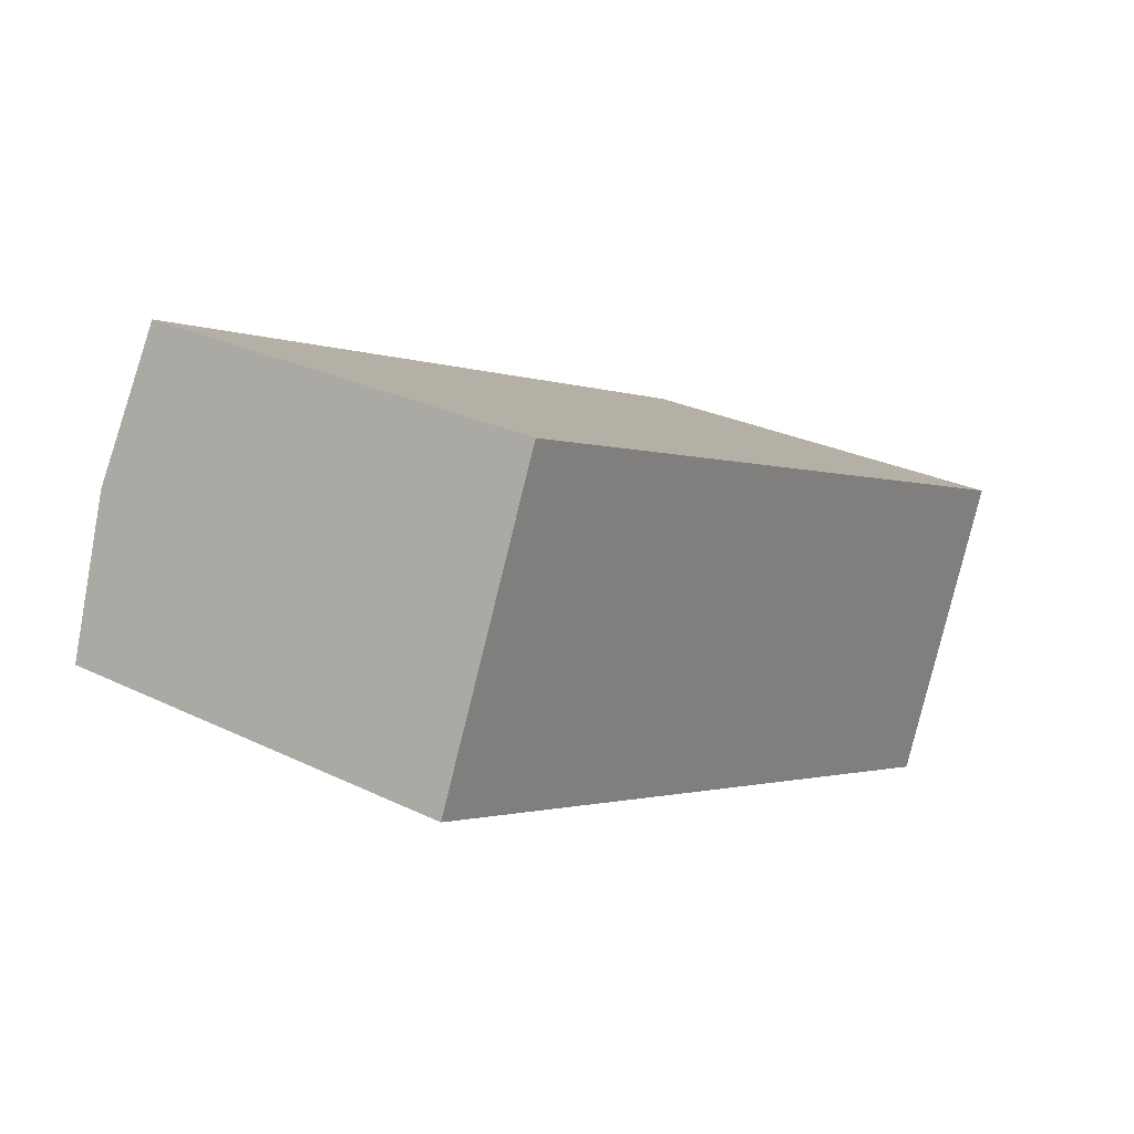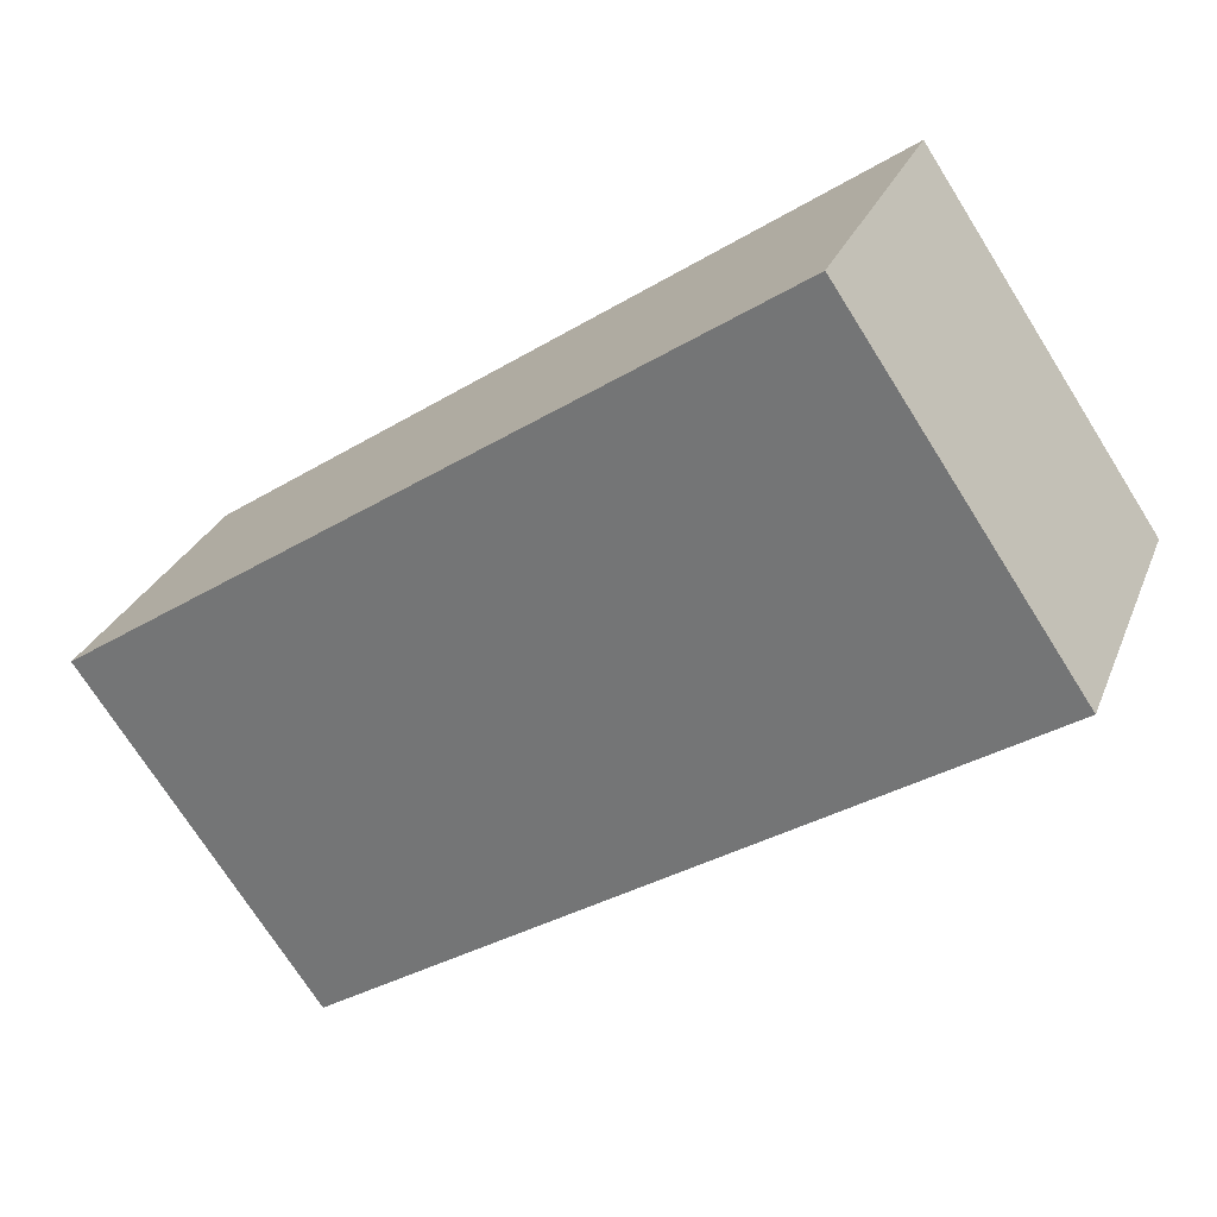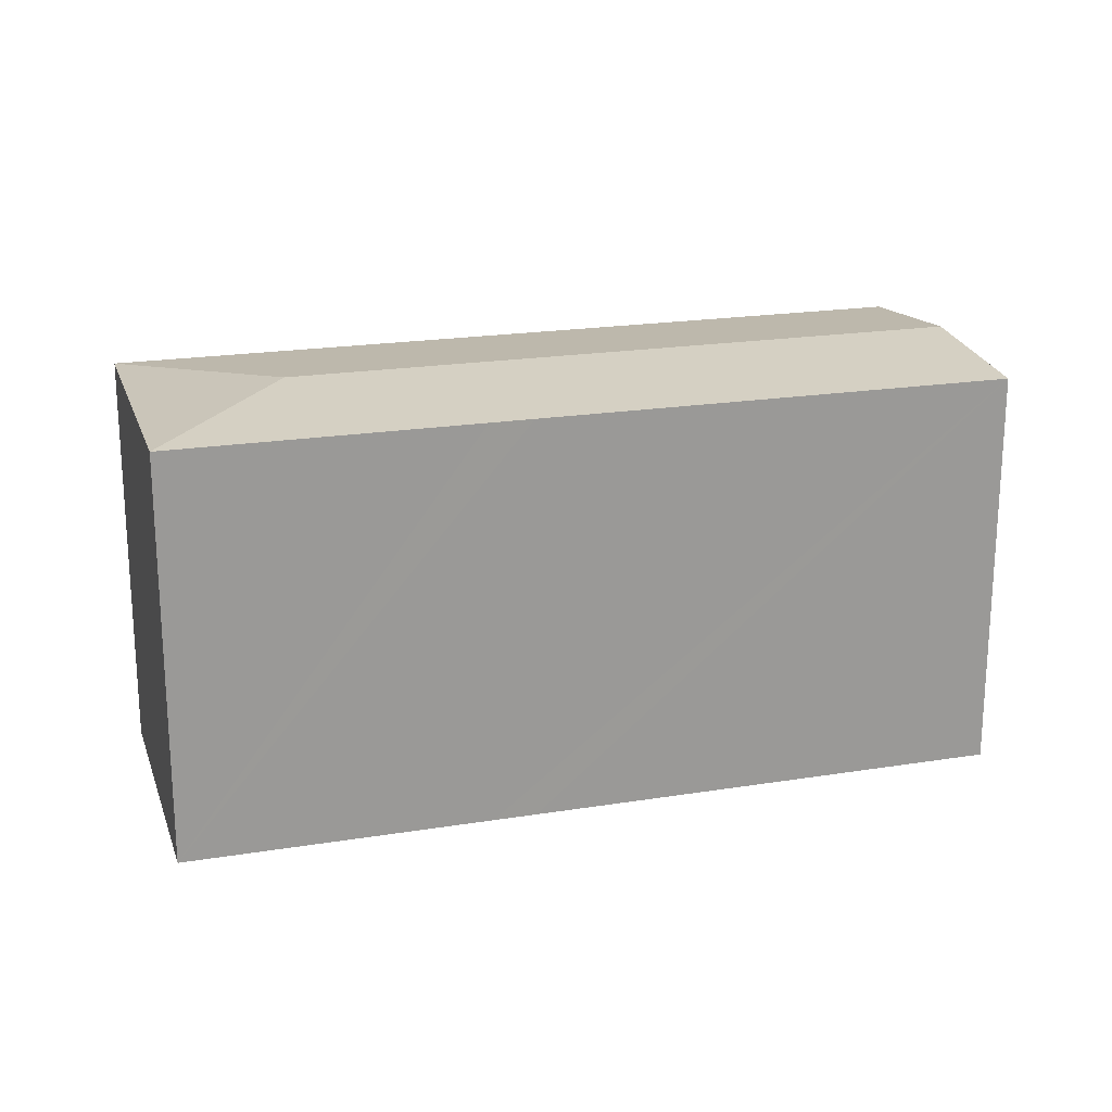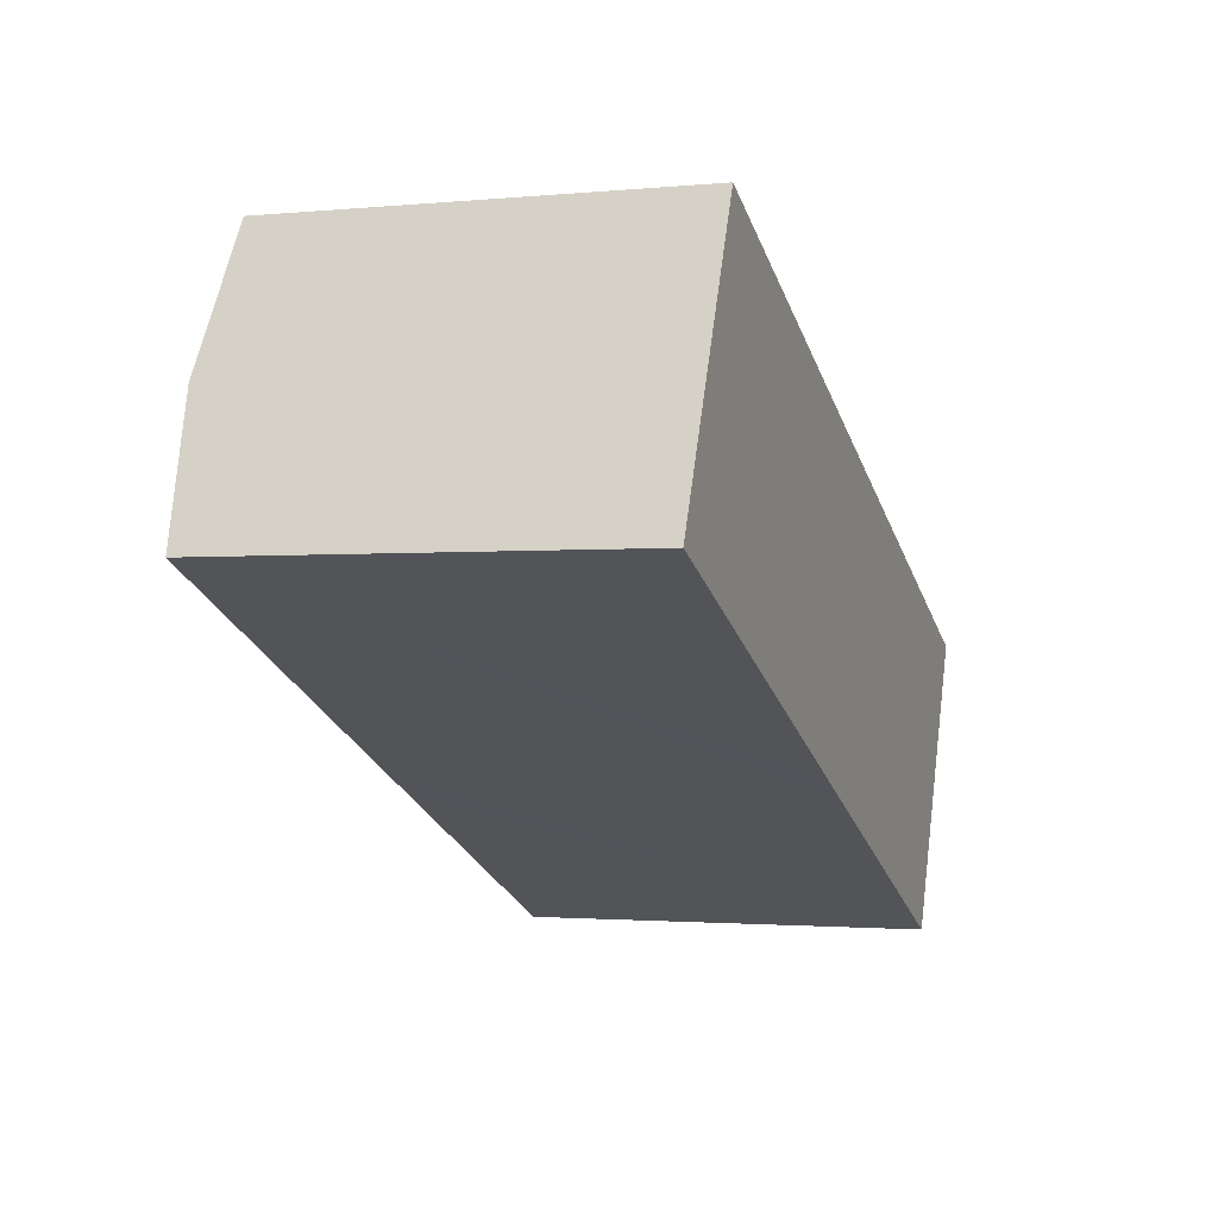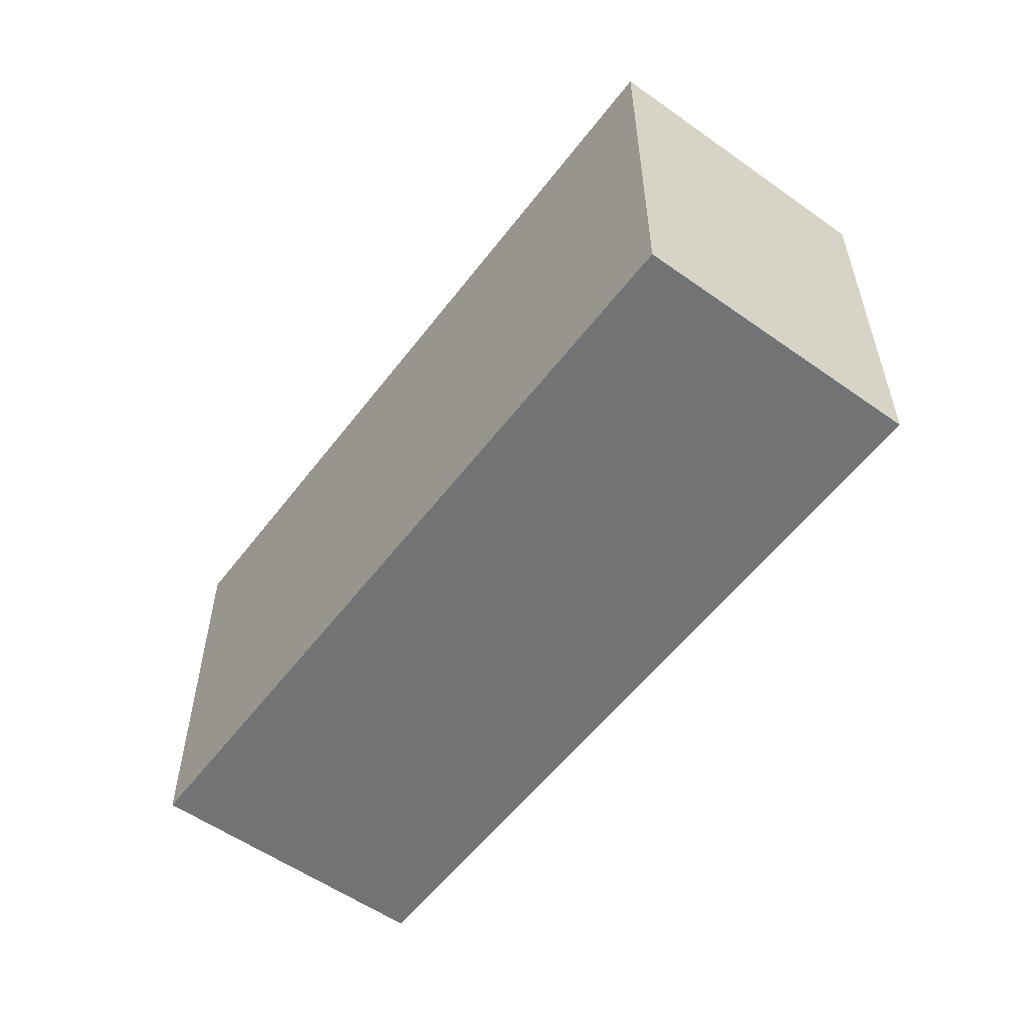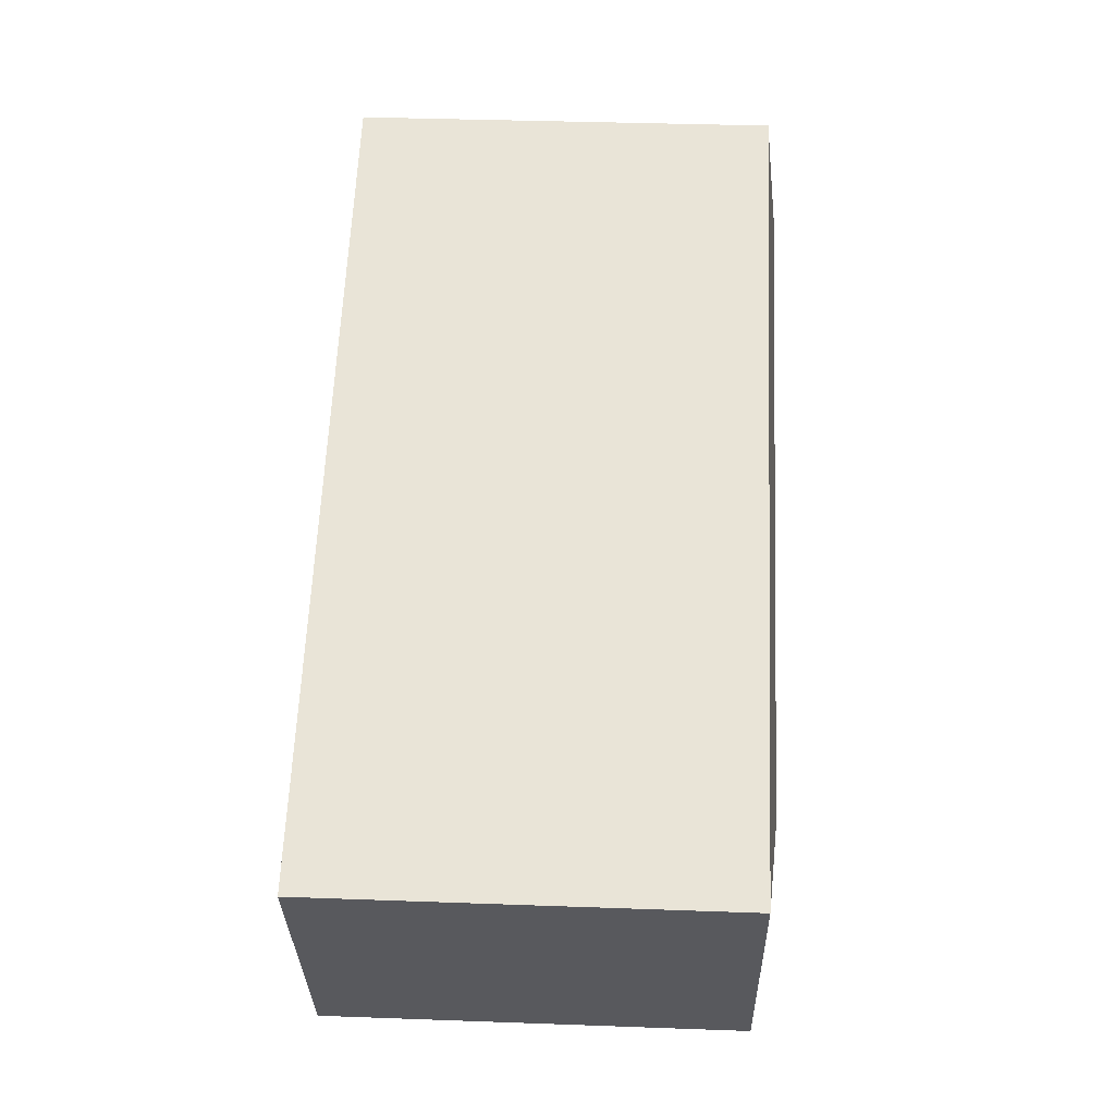
<metadata>
{"format":"obj","ext":"obj","renderer":"f3d","projection":"perspective","resolution":1024,"background":"white","views":[{"elev":27.3,"azim":-53.2,"up":"+Z"},{"elev":-73.4,"azim":32.3,"up":"+Z"},{"elev":20.4,"azim":-172.8,"up":"+Y"},{"elev":-1.7,"azim":-70.6,"up":"+Z"},{"elev":-55.8,"azim":77.0,"up":"+Y"},{"elev":36.6,"azim":92.7,"up":"+Z"}]}
</metadata>
<code>
v  17.99 10.97 -3.557
v  3.181 10.58 7.246
v  23.06 10.58 -1.46
v  1.59 10.97 3.623
v  19.88 10.58 -8.706
v  12.54 10.58 -5.489
v  11.49 10.58 -5.031
v  10.41 10.58 -4.557
v  0 10.58 6.478e-16
v  0 0 0
v  3.181 -4.437e-16 7.246
v  1.59 -2.218e-16 3.623
v  23.06 8.94e-17 -1.46
v  19.88 5.331e-16 -8.706
v  12.54 3.361e-16 -5.489
v  11.49 3.081e-16 -5.031
v  10.41 2.79e-16 -4.557
g defaultobject
f 1 2 3
f 2 1 4
f 3 5 1
f 6 1 5
f 1 6 4
f 4 6 7
f 4 7 8
f 4 8 9
f 10 4 9
f 4 10 2
f 2 10 11
f 11 10 12
f 11 3 2
f 3 11 13
f 13 5 3
f 5 13 14
f 14 6 5
f 6 14 7
f 7 14 8
f 8 14 9
f 9 14 15
f 9 15 16
f 9 16 17
f 9 17 10
f 11 14 13
f 14 11 15
f 15 11 16
f 16 11 17
f 17 11 10
f 10 11 12

</code>
